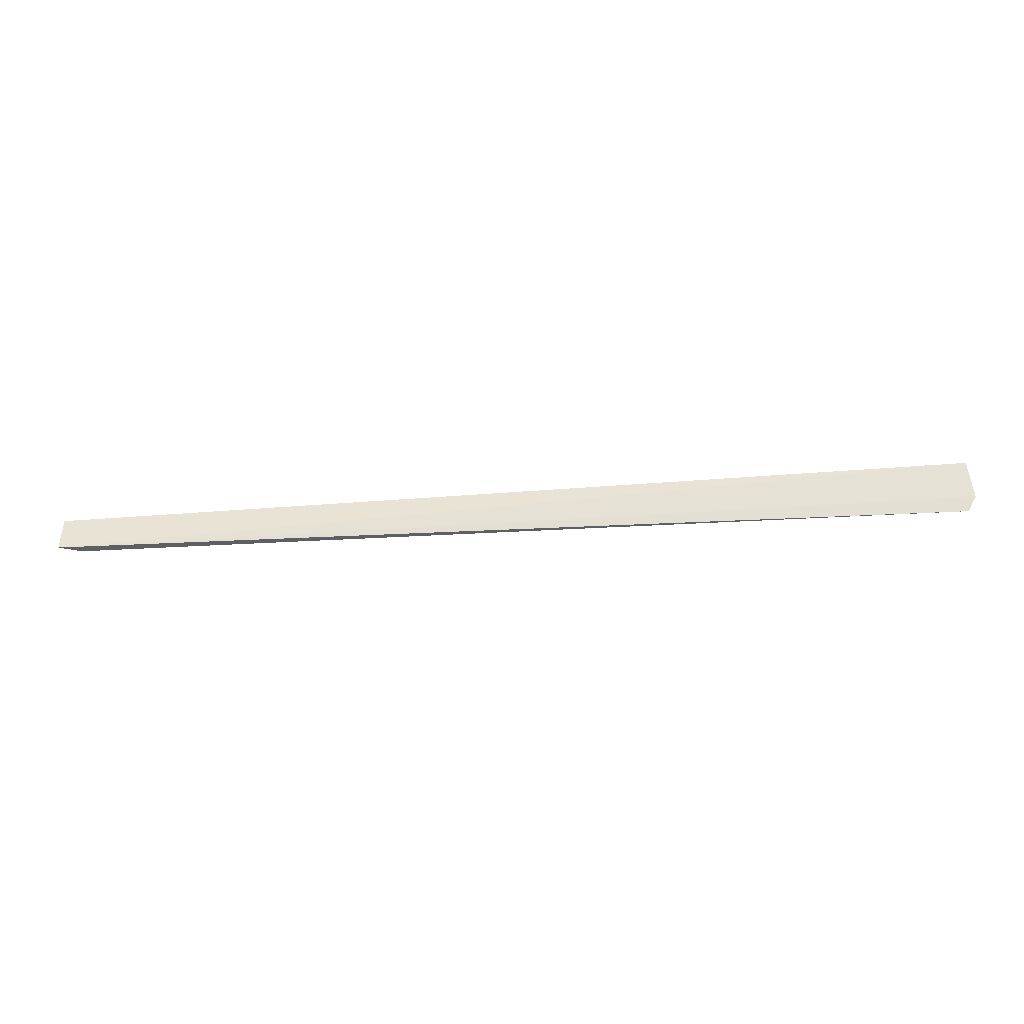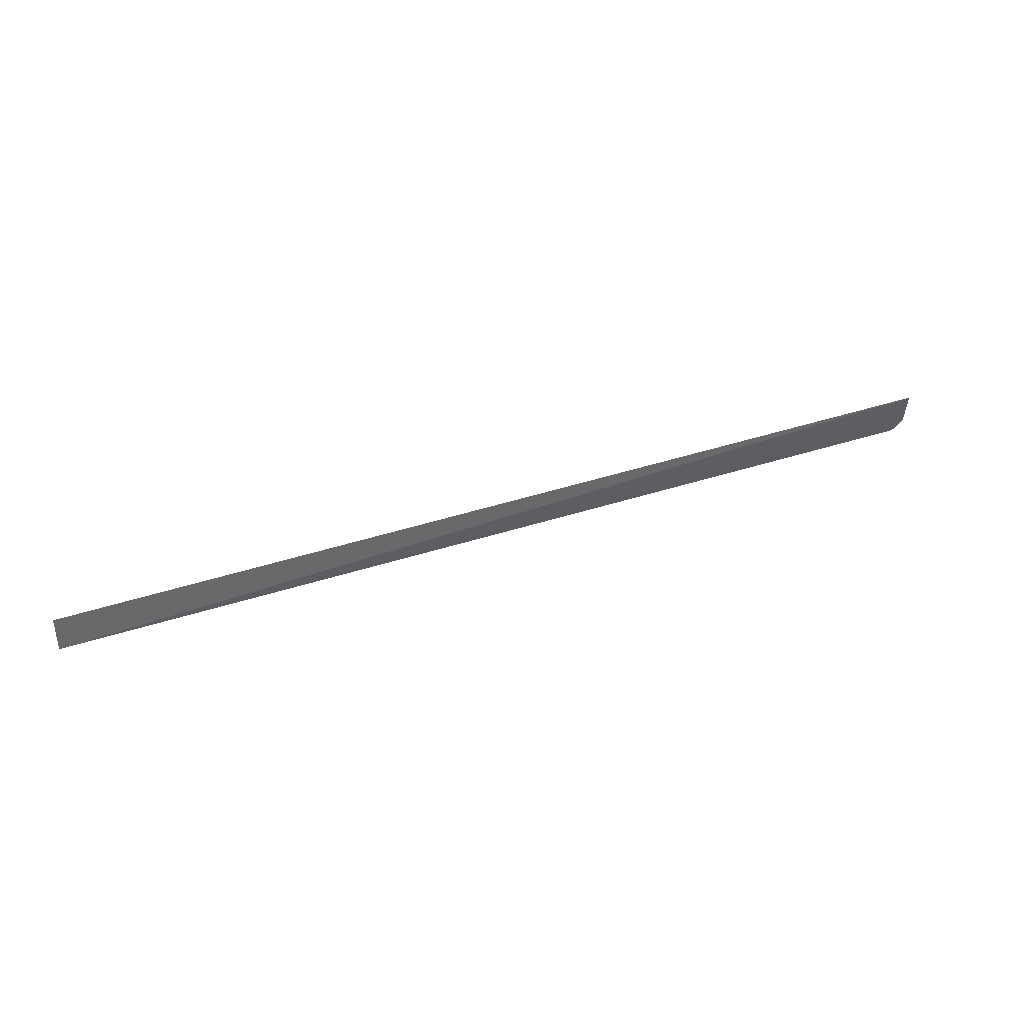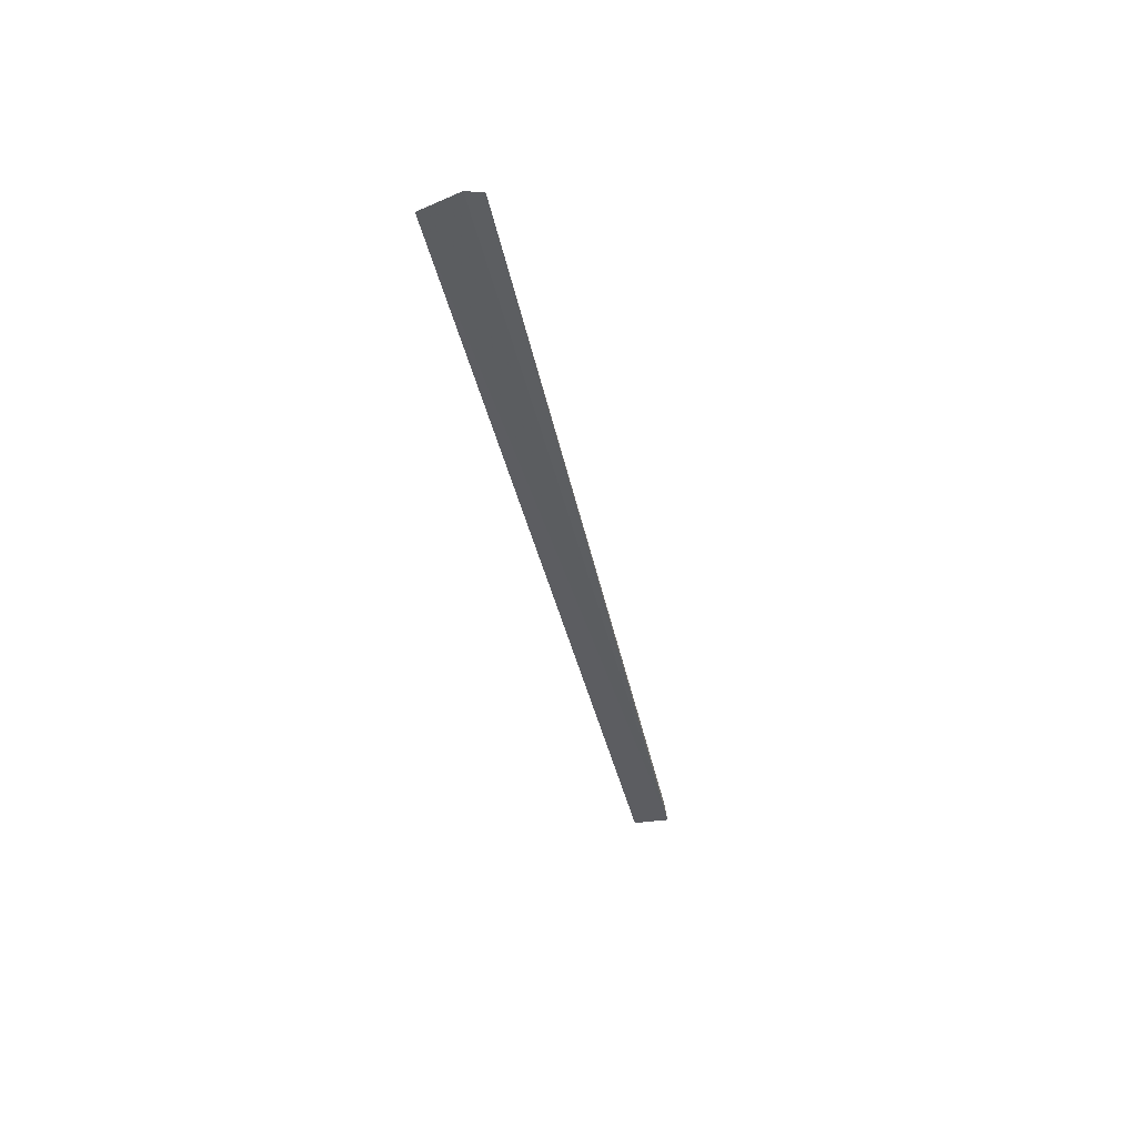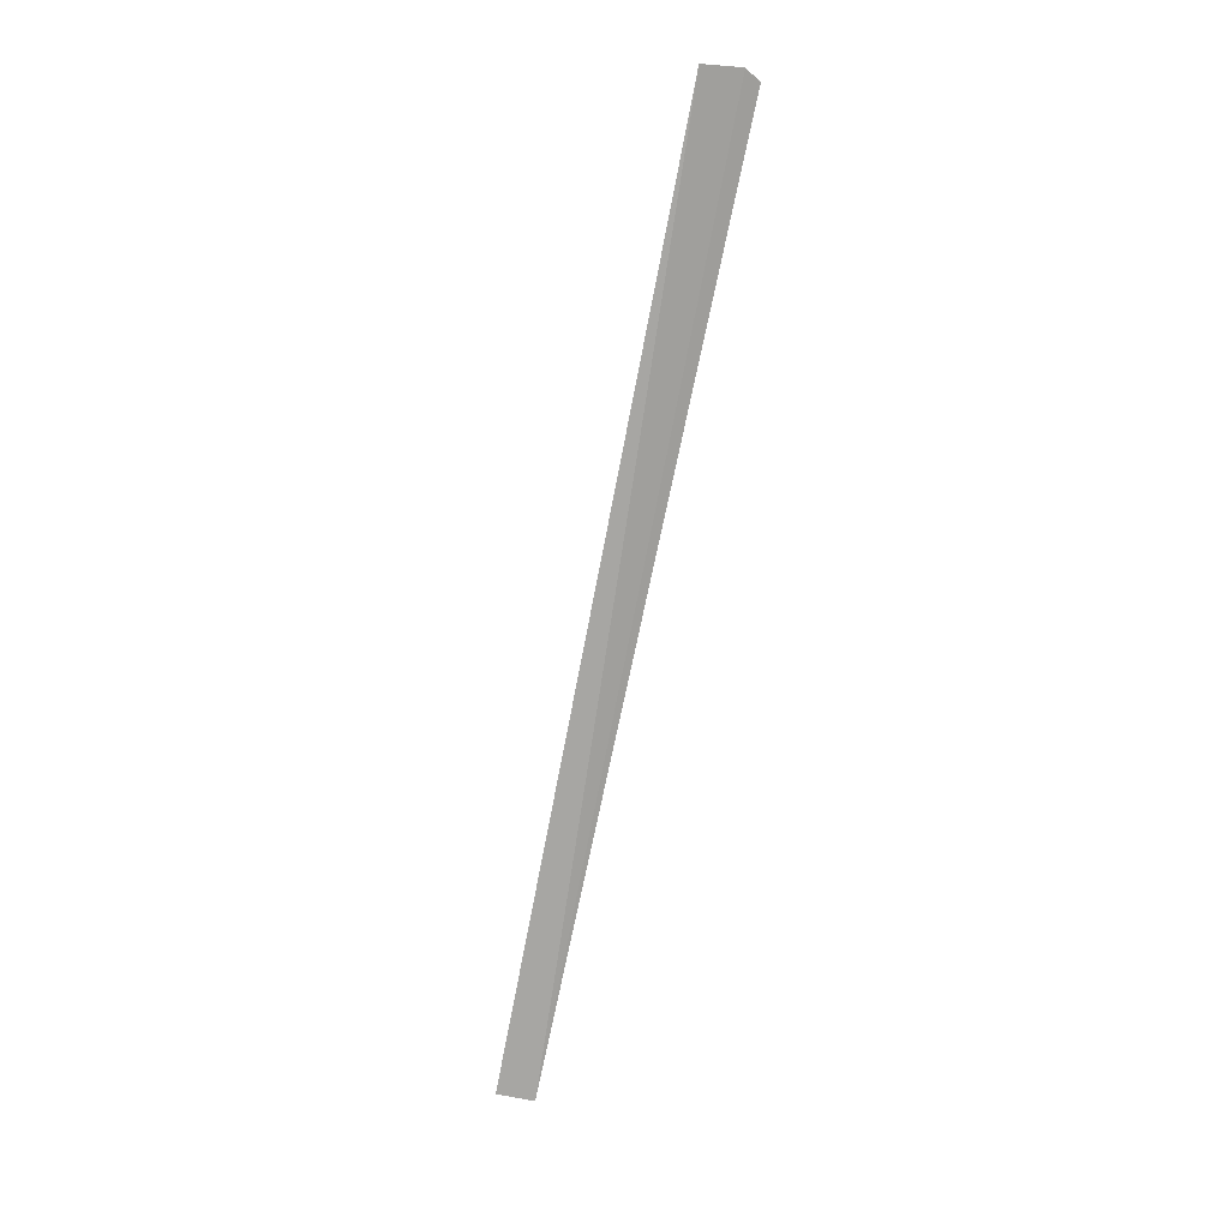
<metadata>
{"format":"obj","ext":"obj","renderer":"f3d","projection":"perspective","resolution":1024,"background":"white","views":[{"elev":-42.9,"azim":-174.8,"up":"+Y"},{"elev":38.7,"azim":158.6,"up":"+Y"},{"elev":-36.5,"azim":-79.0,"up":"+Z"},{"elev":-73.5,"azim":-101.6,"up":"+Z"}]}
</metadata>
<code>
v 0.2062 0.1758 0.1988
v 0.2062 0.191 0.1988
v -0.1739 0.1739 0.2086
v -0.1758 0.1955 0.2025
v 0.1984 0.1891 0.2011
v -0.1776 0.1801 0.2067
v -0.1744 0.1874 0.2053
v 0.1968 0.1758 0.202
f 2 1 4
f 5 2 4
f 6 1 3
f 6 4 1
f 7 5 4
f 7 3 5
f 7 6 3
f 7 4 6
f 8 1 2
f 8 2 5
f 8 5 3
f 8 3 1

</code>
